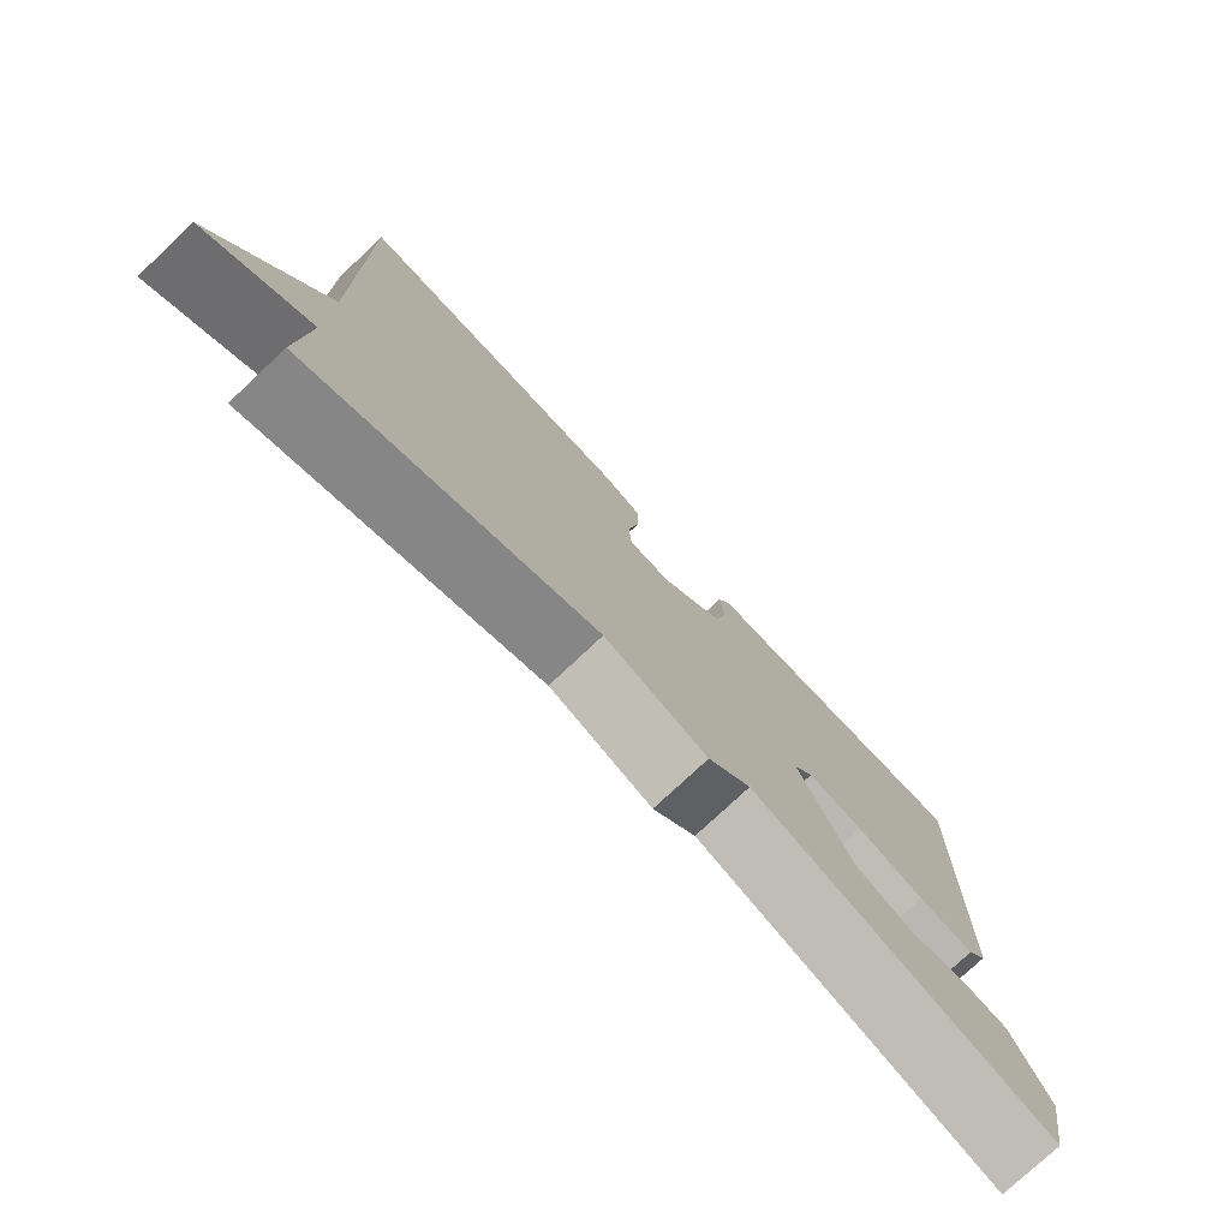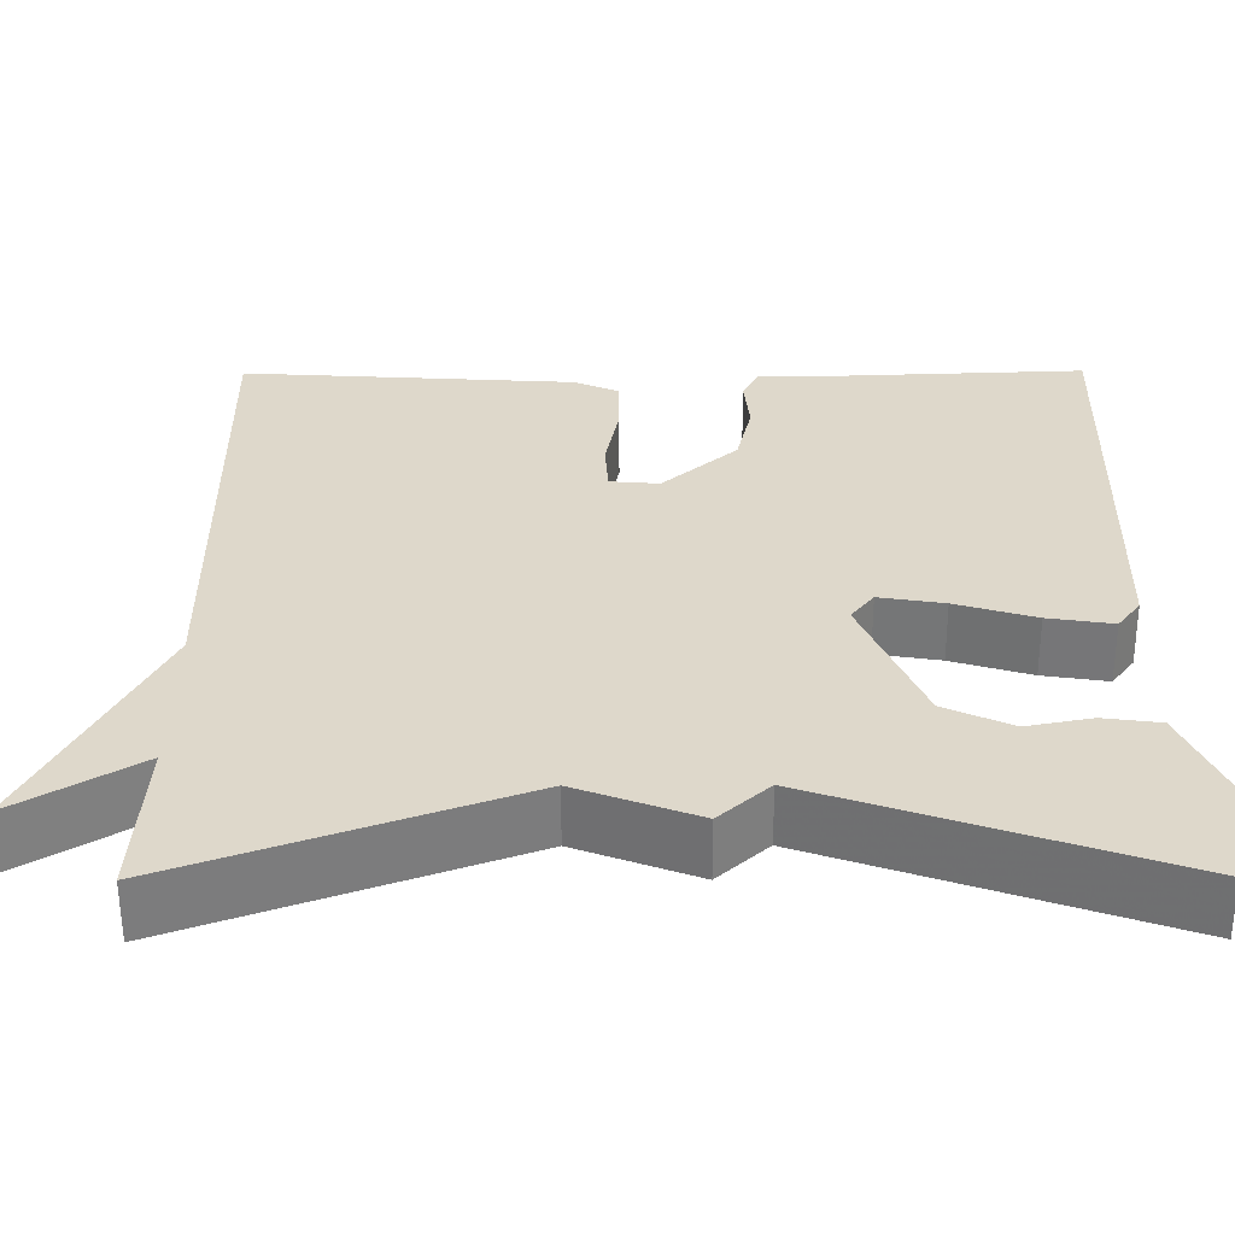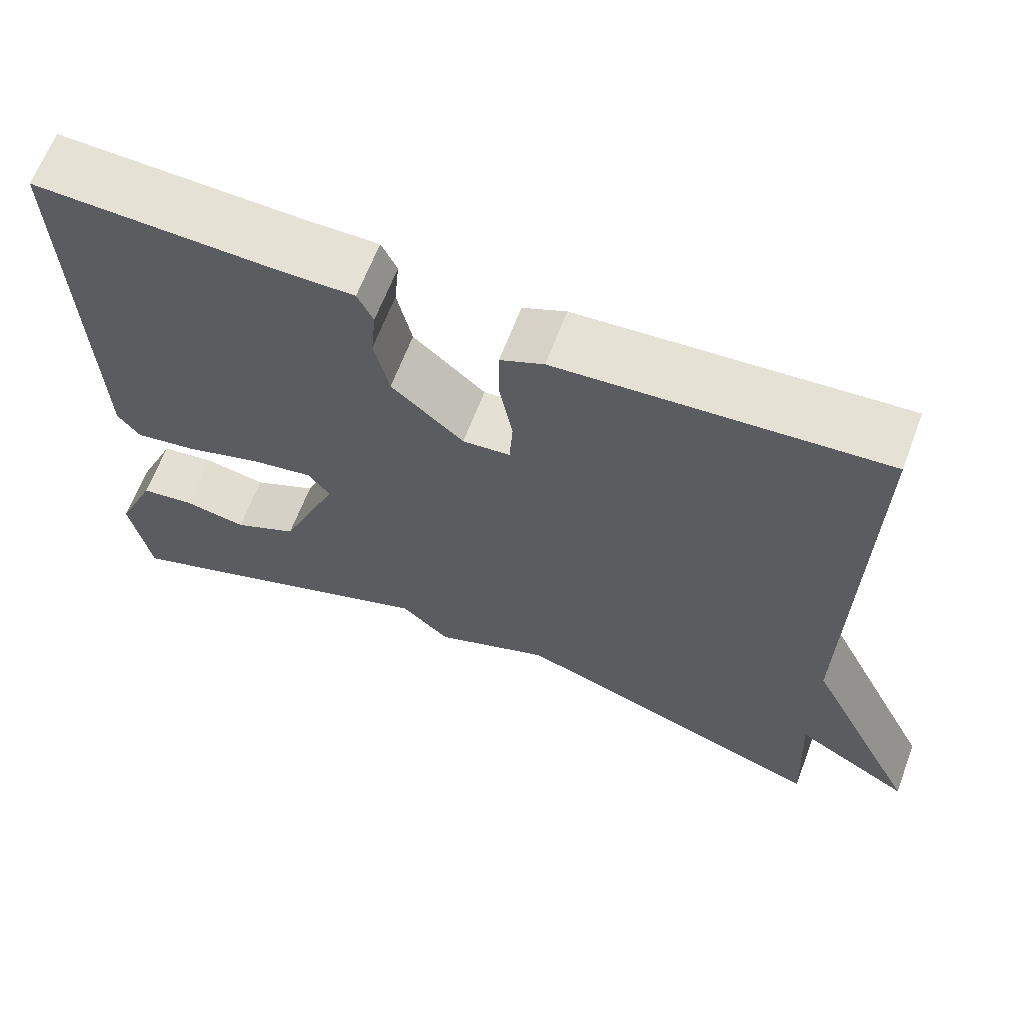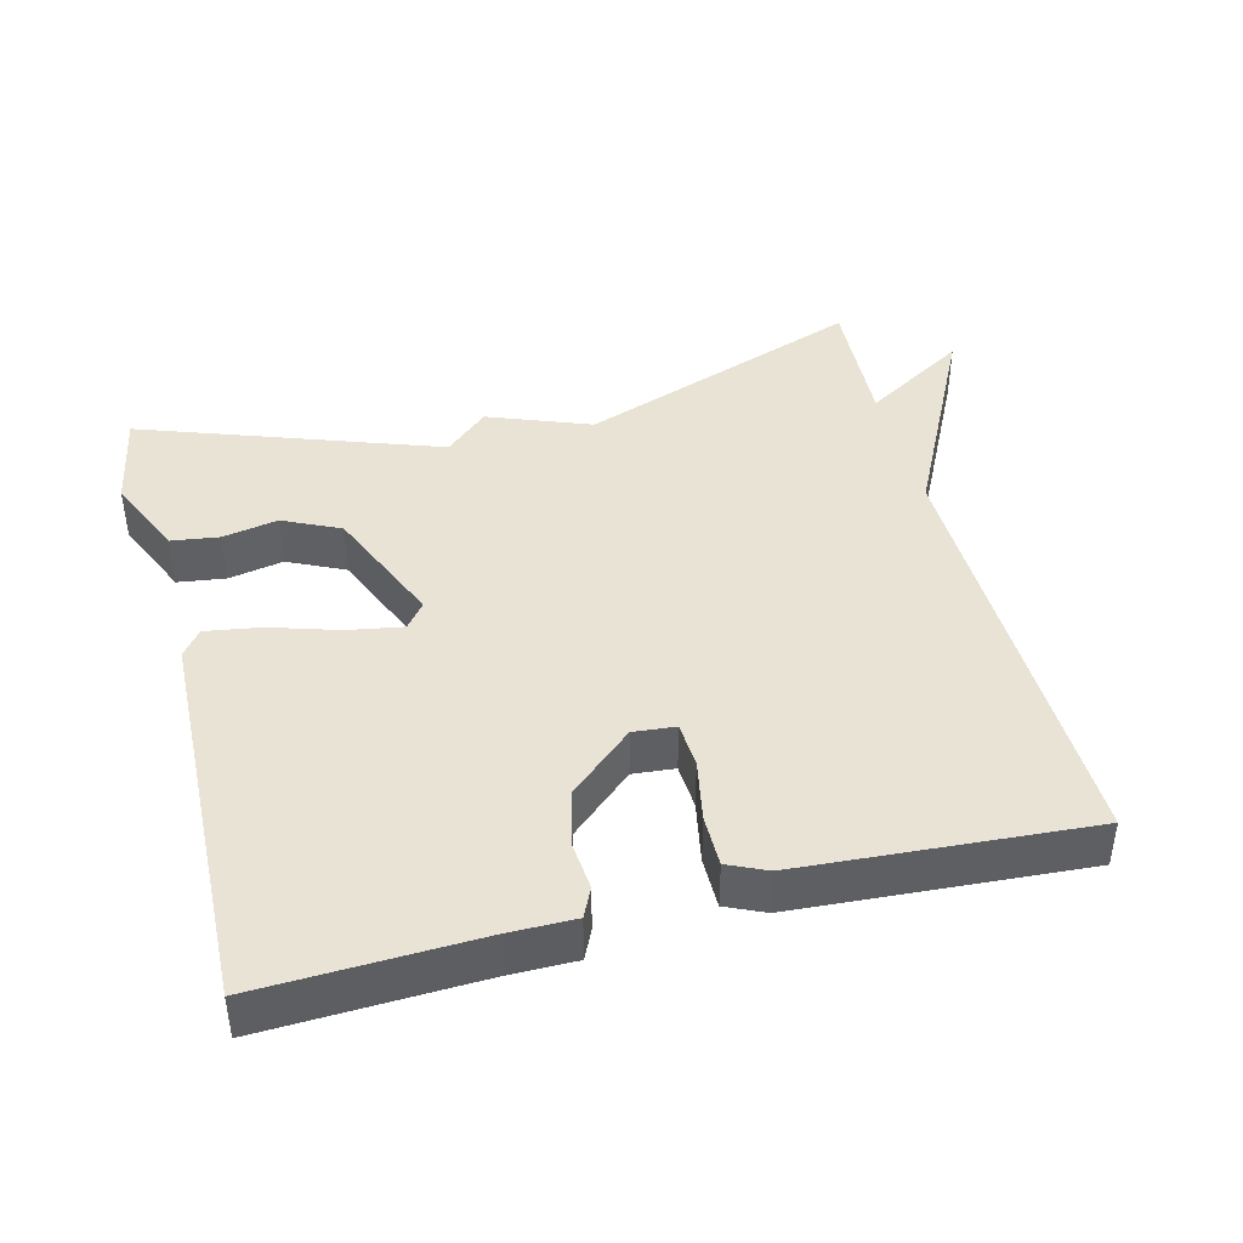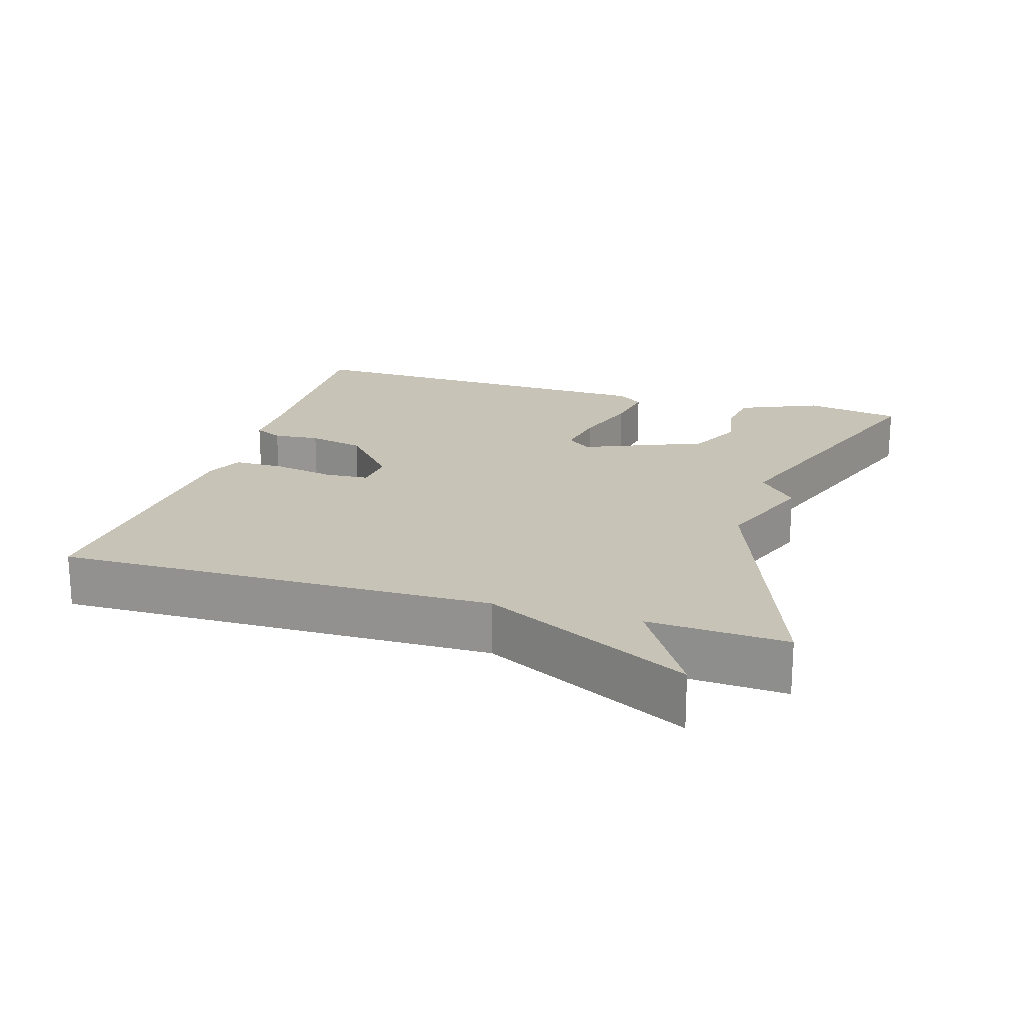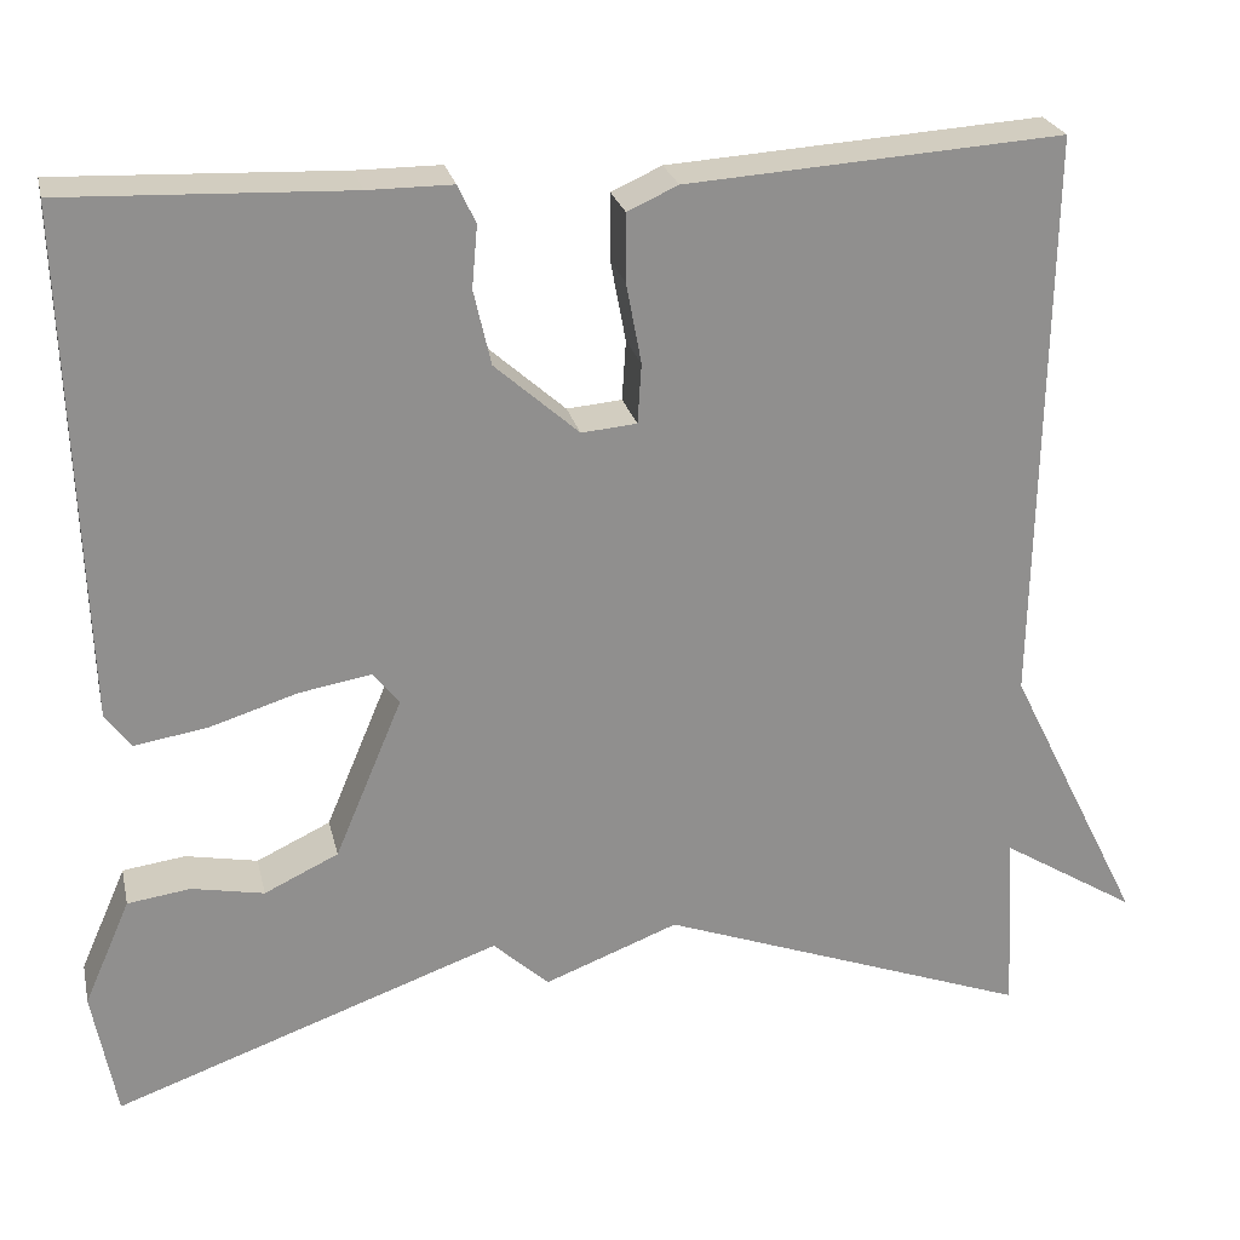
<metadata>
{"format":"obj","ext":"obj","renderer":"f3d","projection":"perspective","resolution":1024,"background":"white","views":[{"elev":-77.0,"azim":133.2,"up":"+Z"},{"elev":-58.3,"azim":-179.8,"up":"+Z"},{"elev":64.5,"azim":20.6,"up":"+Z"},{"elev":42.1,"azim":-14.3,"up":"+Y"},{"elev":19.7,"azim":107.1,"up":"+Y"},{"elev":24.8,"azim":-12.7,"up":"+Z"}]}
</metadata>
<code>
v 0.5 0.07 0.5
v 0.49 0.07 -0.107
v 0.633 0.07 -0.395
v 0.49 0.07 -0.307
v 0.5 0.07 -0.5
v 0.107 0.07 -0.355
v -0.034 0.07 -0.409
v -0.093 0.07 -0.355
v -0.5 0.07 -0.5
v -0.525 0.07 -0.365
v -0.476 0.07 -0.253
v -0.41 0.07 -0.244
v -0.334 0.07 -0.259
v -0.256 0.07 -0.222
v -0.185 0.07 -0.053
v -0.212 0.07 -0.018
v -0.288 0.07 -0.031
v -0.381 0.07 -0.06
v -0.457 0.07 -0.072
v -0.484 0.07 -0.036
v -0.5 0.07 0.5
v -0.202 0.07 0.488
v -0.113 0.07 0.488
v -0.094 0.07 0.448
v -0.1 0.07 0.383
v -0.082 0.07 0.304
v 0.006 0.07 0.226
v 0.064 0.07 0.231
v 0.068 0.07 0.294
v 0.052 0.07 0.379
v 0.052 0.07 0.45
v 0.105 0.07 0.474
v 0.5 0 0.5
v 0.49 0 -0.107
v 0.633 0 -0.395
v 0.49 0 -0.307
v 0.5 0 -0.5
v 0.107 0 -0.355
v -0.034 0 -0.409
v -0.093 0 -0.355
v -0.5 0 -0.5
v -0.525 0 -0.365
v -0.476 0 -0.253
v -0.41 0 -0.244
v -0.334 0 -0.259
v -0.256 0 -0.222
v -0.185 0 -0.053
v -0.212 0 -0.018
v -0.288 0 -0.031
v -0.381 0 -0.06
v -0.457 0 -0.072
v -0.484 0 -0.036
v -0.5 0 0.5
v -0.202 0 0.488
v -0.113 0 0.488
v -0.094 0 0.448
v -0.1 0 0.383
v -0.082 0 0.304
v 0.006 0 0.226
v 0.064 0 0.231
v 0.068 0 0.294
v 0.052 0 0.379
v 0.052 0 0.45
v 0.105 0 0.474
f 32 1 2
f 31 32 2
f 30 31 2
f 29 30 2
f 2 3 4
f 29 2 4
f 28 29 4
f 4 5 6
f 28 4 6
f 27 28 6
f 6 7 8
f 27 6 8
f 26 27 8
f 25 26 8
f 22 23 24 25
f 21 22 25
f 20 21 25
f 19 20 25
f 18 19 25
f 17 18 25
f 16 17 25
f 15 16 25
f 15 25 8
f 14 15 8
f 8 9 10
f 14 8 10
f 13 14 10
f 10 11 12 13
f 34 33 64
f 34 64 63
f 34 63 62
f 34 62 61
f 36 35 34
f 36 34 61
f 36 61 60
f 38 37 36
f 38 36 60
f 38 60 59
f 40 39 38
f 40 38 59
f 40 59 58
f 40 58 57
f 57 56 55 54
f 57 54 53
f 57 53 52
f 57 52 51
f 57 51 50
f 57 50 49
f 57 49 48
f 57 48 47
f 40 57 47
f 40 47 46
f 42 41 40
f 42 40 46
f 42 46 45
f 45 44 43 42
f 1 33 34 2
f 2 34 35 3
f 3 35 36 4
f 4 36 37 5
f 5 37 38 6
f 6 38 39 7
f 7 39 40 8
f 8 40 41 9
f 9 41 42 10
f 10 42 43 11
f 11 43 44 12
f 12 44 45 13
f 13 45 46 14
f 14 46 47 15
f 15 47 48 16
f 16 48 49 17
f 17 49 50 18
f 18 50 51 19
f 19 51 52 20
f 20 52 53 21
f 21 53 54 22
f 22 54 55 23
f 23 55 56 24
f 24 56 57 25
f 25 57 58 26
f 26 58 59 27
f 27 59 60 28
f 28 60 61 29
f 29 61 62 30
f 30 62 63 31
f 31 63 64 32
f 32 64 33 1

</code>
